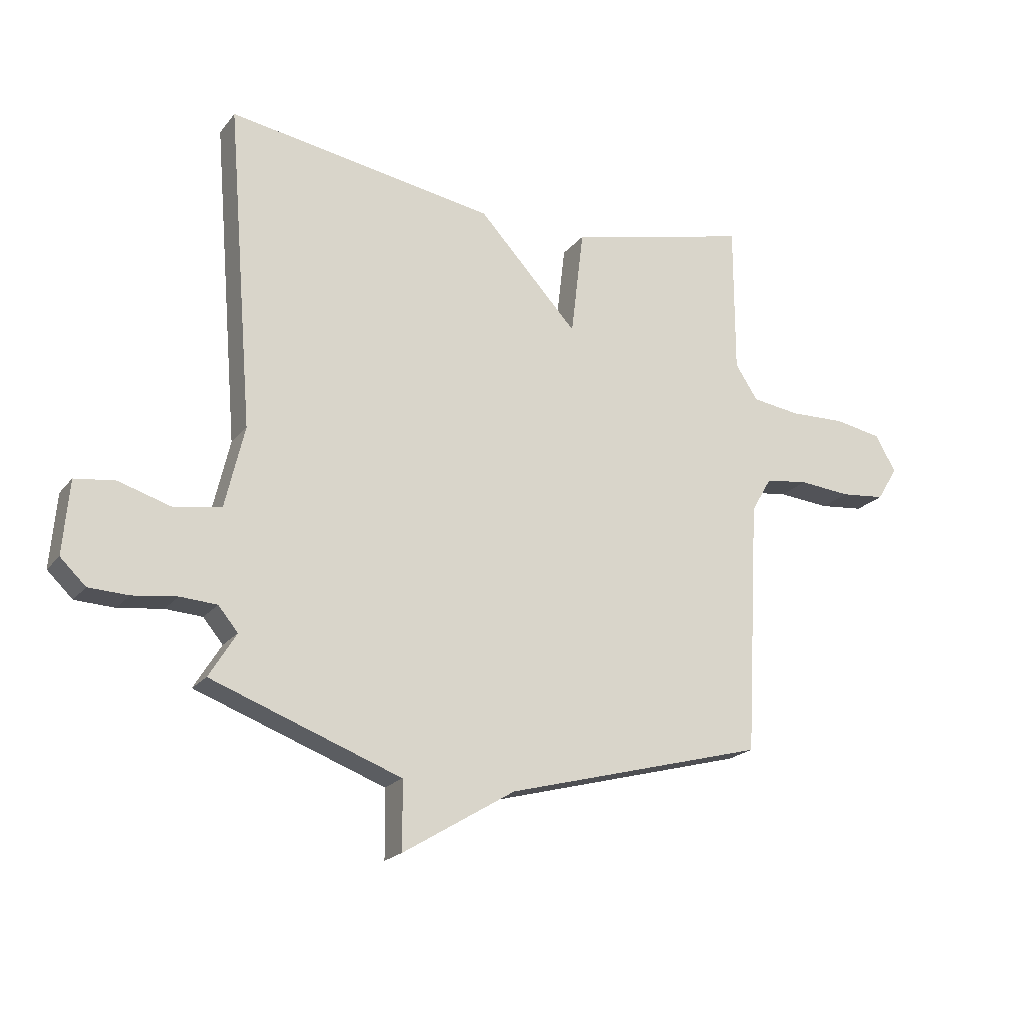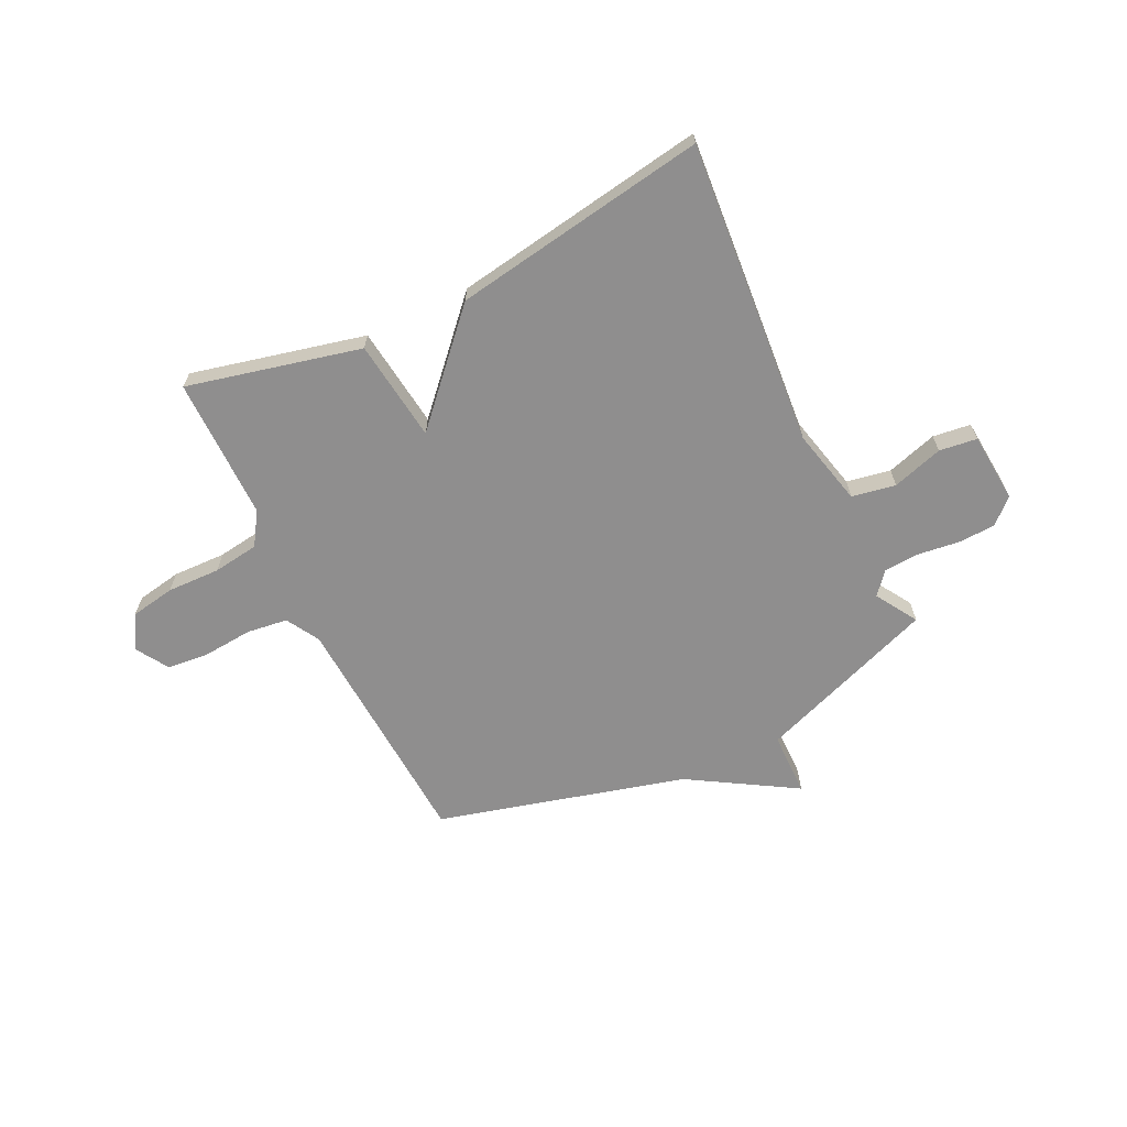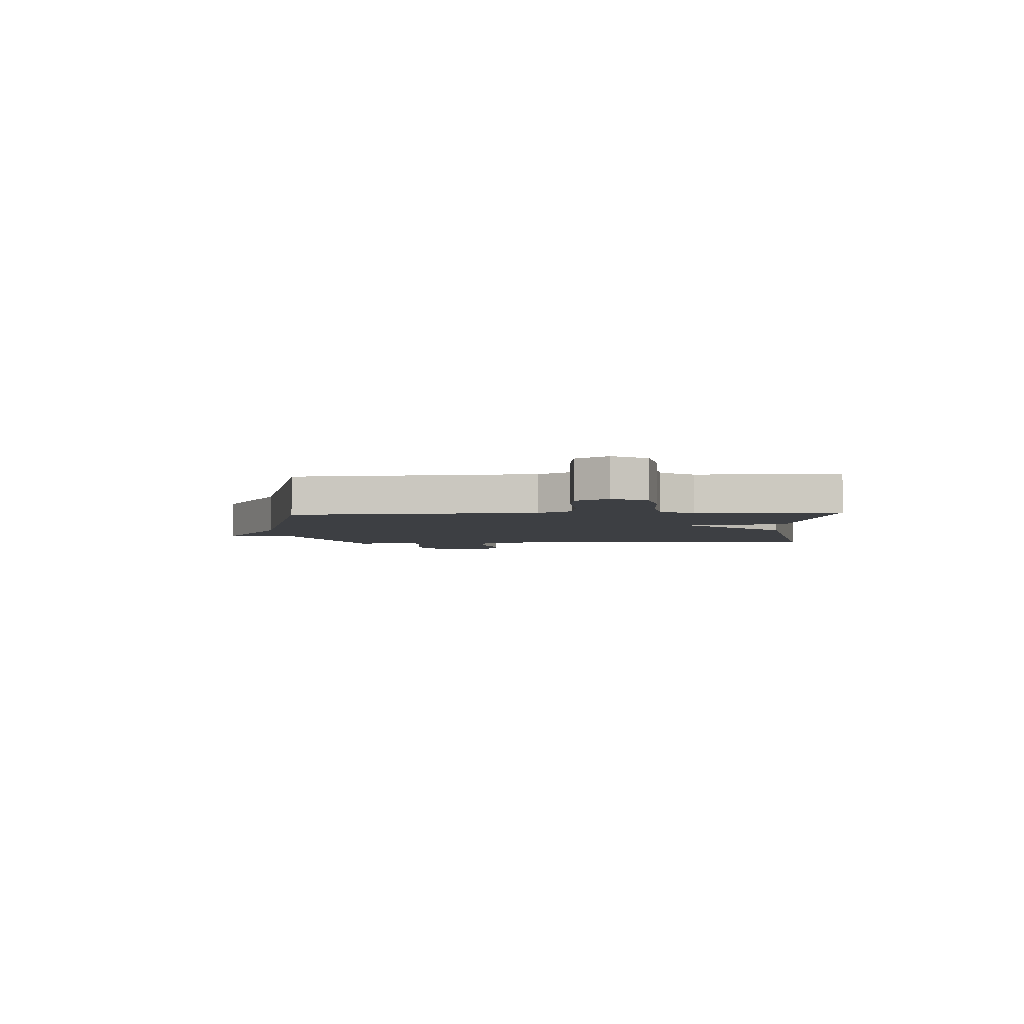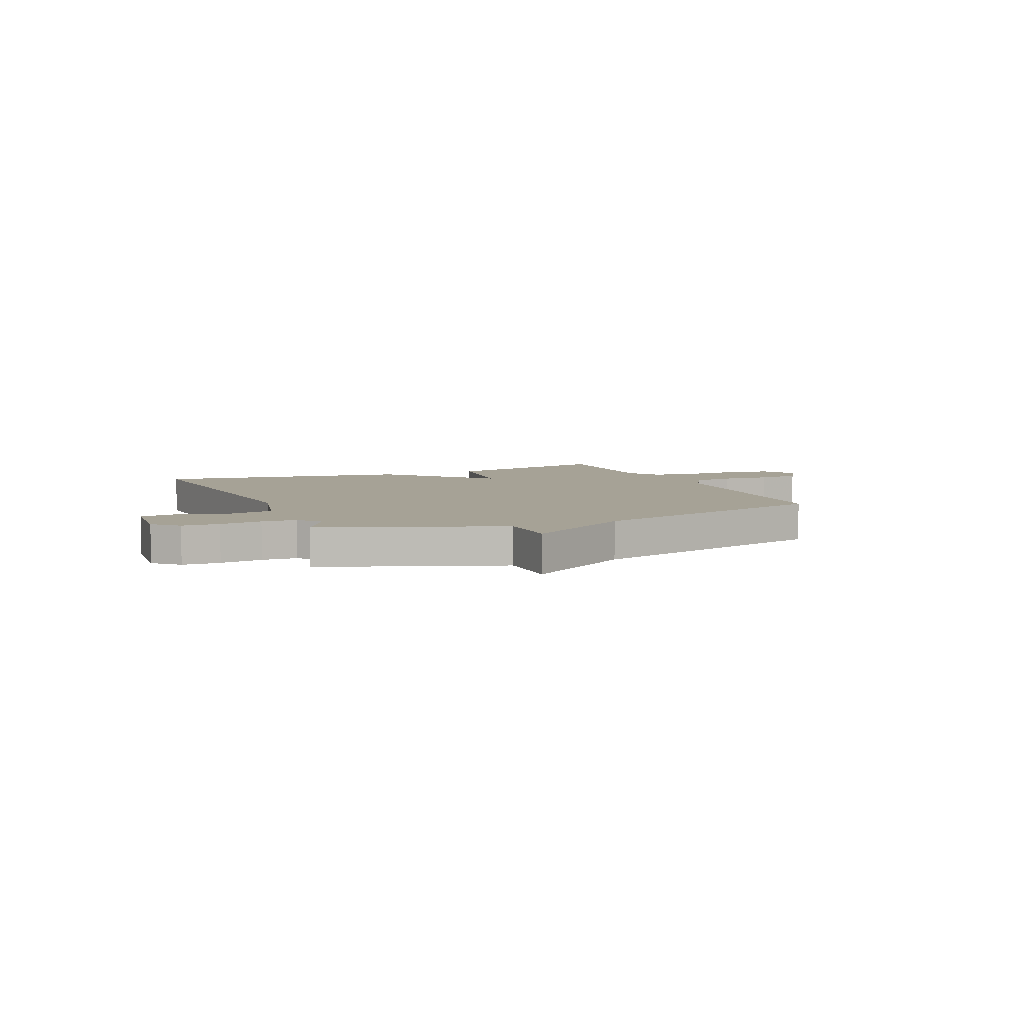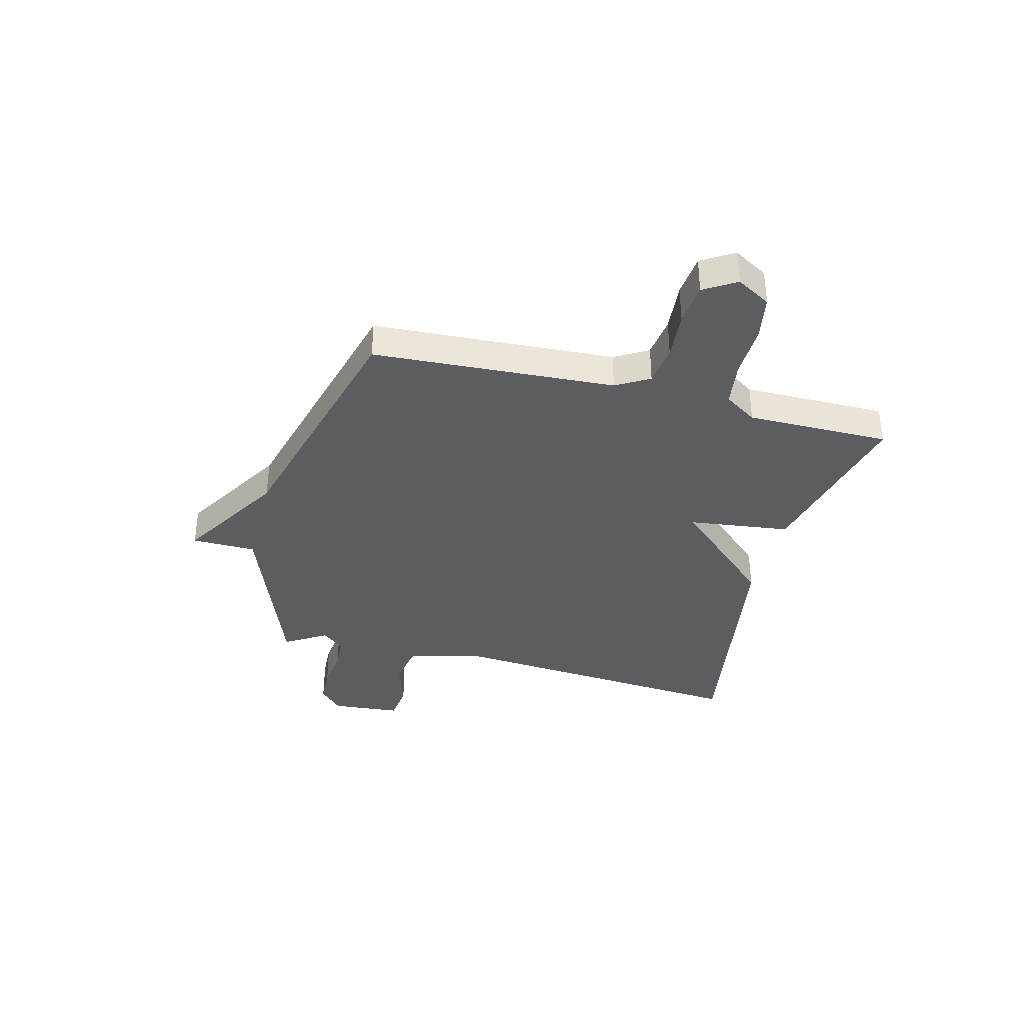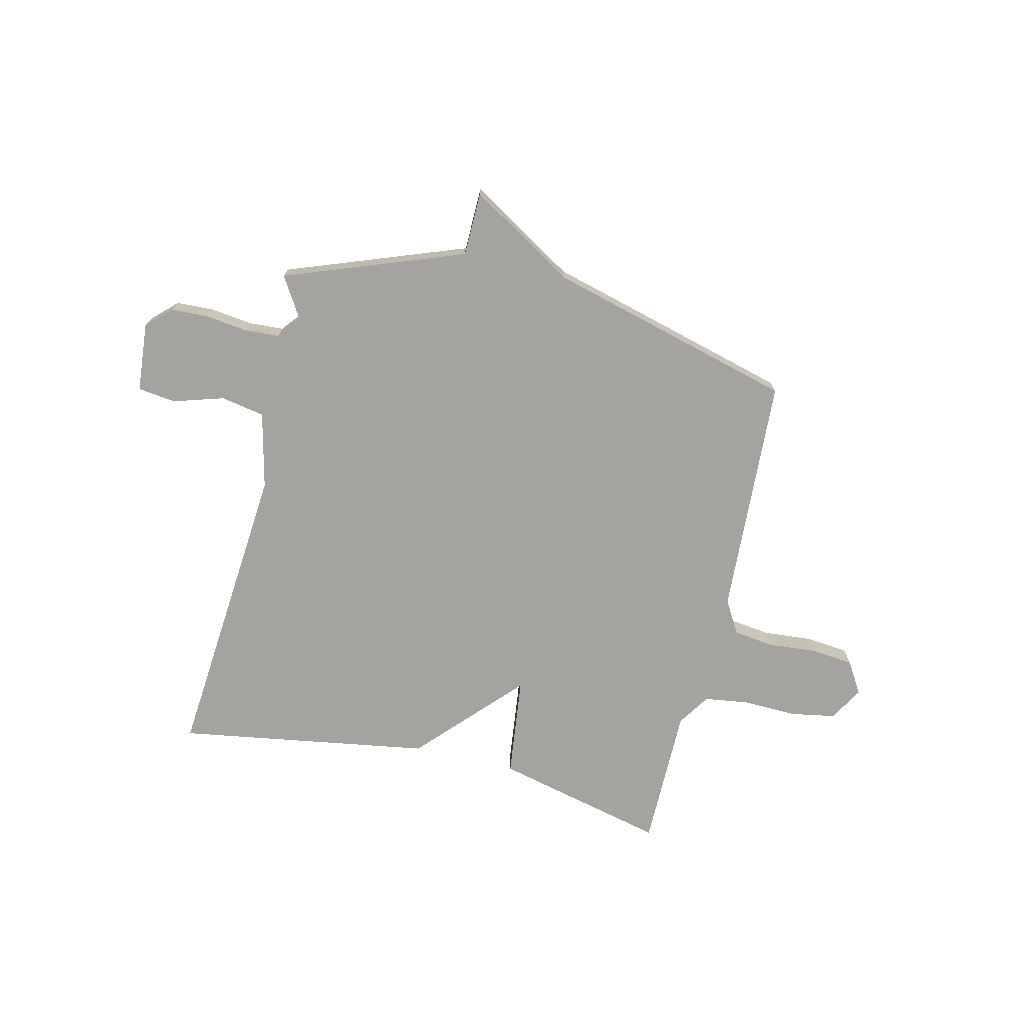
<metadata>
{"format":"obj","ext":"obj","renderer":"f3d","projection":"perspective","resolution":1024,"background":"white","views":[{"elev":-20.4,"azim":153.1,"up":"+Z"},{"elev":-65.0,"azim":25.9,"up":"+Y"},{"elev":-4.0,"azim":-86.7,"up":"+Y"},{"elev":6.3,"azim":156.7,"up":"+Y"},{"elev":-36.5,"azim":-104.3,"up":"+Y"},{"elev":-72.9,"azim":166.6,"up":"+Y"}]}
</metadata>
<code>
v -0.5 0.07 -0.5
v -0.525 0.07 -0.048
v -0.561 0.07 0.014
v -0.638 0.07 0.024
v -0.73 0.07 0.016
v -0.809 0.07 0.024
v -0.846 0.07 0.084
v -0.809 0.07 0.148
v -0.725 0.07 0.163
v -0.626 0.07 0.16
v -0.54 0.07 0.172
v -0.5 0.07 0.233
v -0.5 0.07 0.5
v -0.176 0.07 0.423
v -0.153 0.07 0.233
v 0.024 0.07 0.423
v 0.5 0.07 0.5
v 0.453 0.07 -0.071
v 0.487 0.07 -0.215
v 0.569 0.07 -0.23
v 0.664 0.07 -0.201
v 0.735 0.07 -0.21
v 0.746 0.07 -0.34
v 0.701 0.07 -0.383
v 0.631 0.07 -0.386
v 0.552 0.07 -0.376
v 0.487 0.07 -0.38
v 0.452 0.07 -0.422
v 0.5 0.07 -0.5
v 0.164 0.07 -0.624
v 0.162 0.07 -0.744
v -0.036 0.07 -0.624
v -0.5 0 -0.5
v -0.525 0 -0.048
v -0.561 0 0.014
v -0.638 0 0.024
v -0.73 0 0.016
v -0.809 0 0.024
v -0.846 0 0.084
v -0.809 0 0.148
v -0.725 0 0.163
v -0.626 0 0.16
v -0.54 0 0.172
v -0.5 0 0.233
v -0.5 0 0.5
v -0.176 0 0.423
v -0.153 0 0.233
v 0.024 0 0.423
v 0.5 0 0.5
v 0.453 0 -0.071
v 0.487 0 -0.215
v 0.569 0 -0.23
v 0.664 0 -0.201
v 0.735 0 -0.21
v 0.746 0 -0.34
v 0.701 0 -0.383
v 0.631 0 -0.386
v 0.552 0 -0.376
v 0.487 0 -0.38
v 0.452 0 -0.422
v 0.5 0 -0.5
v 0.164 0 -0.624
v 0.162 0 -0.744
v -0.036 0 -0.624
f 30 31 32
f 32 1 2
f 30 32 2
f 29 30 2
f 28 29 2
f 27 28 2 3
f 26 27 3
f 24 25 26
f 23 24 26
f 22 23 26
f 21 22 26
f 20 21 26
f 19 20 26
f 19 26 3
f 18 19 3
f 15 16 17 18
f 15 18 3 4
f 12 13 14 15
f 11 12 15
f 5 6 7
f 4 5 7
f 15 4 7
f 11 15 7
f 10 11 7
f 7 8 9 10
f 64 63 62
f 34 33 64
f 34 64 62
f 34 62 61
f 34 61 60
f 35 34 60 59
f 35 59 58
f 58 57 56
f 58 56 55
f 58 55 54
f 58 54 53
f 58 53 52
f 58 52 51
f 35 58 51
f 35 51 50
f 50 49 48 47
f 36 35 50 47
f 47 46 45 44
f 47 44 43
f 39 38 37
f 39 37 36
f 39 36 47
f 39 47 43
f 39 43 42
f 42 41 40 39
f 1 33 34 2
f 2 34 35 3
f 3 35 36 4
f 4 36 37 5
f 5 37 38 6
f 6 38 39 7
f 7 39 40 8
f 8 40 41 9
f 9 41 42 10
f 10 42 43 11
f 11 43 44 12
f 12 44 45 13
f 13 45 46 14
f 14 46 47 15
f 15 47 48 16
f 16 48 49 17
f 17 49 50 18
f 18 50 51 19
f 19 51 52 20
f 20 52 53 21
f 21 53 54 22
f 22 54 55 23
f 23 55 56 24
f 24 56 57 25
f 25 57 58 26
f 26 58 59 27
f 27 59 60 28
f 28 60 61 29
f 29 61 62 30
f 30 62 63 31
f 31 63 64 32
f 32 64 33 1

</code>
